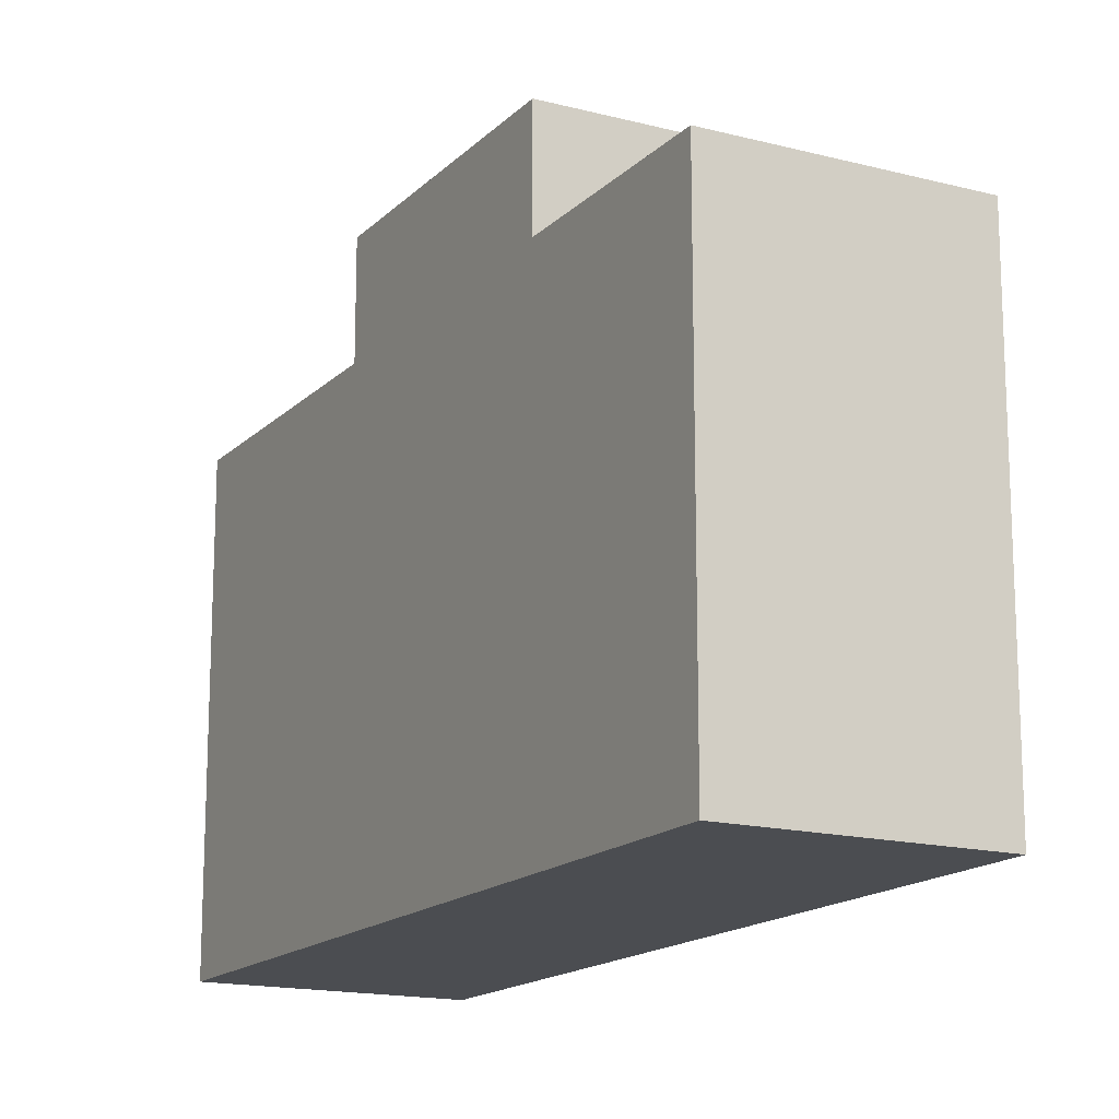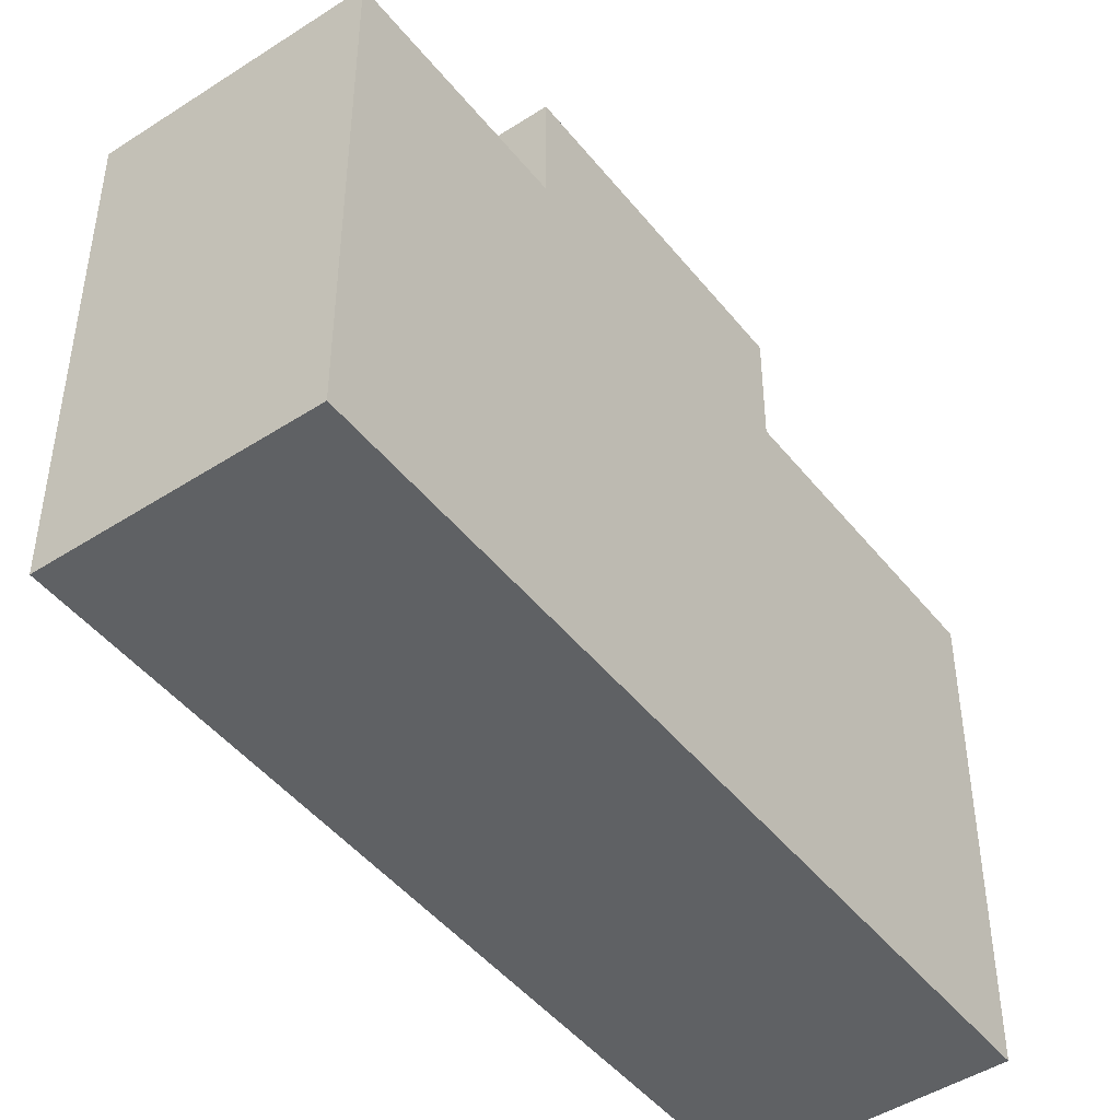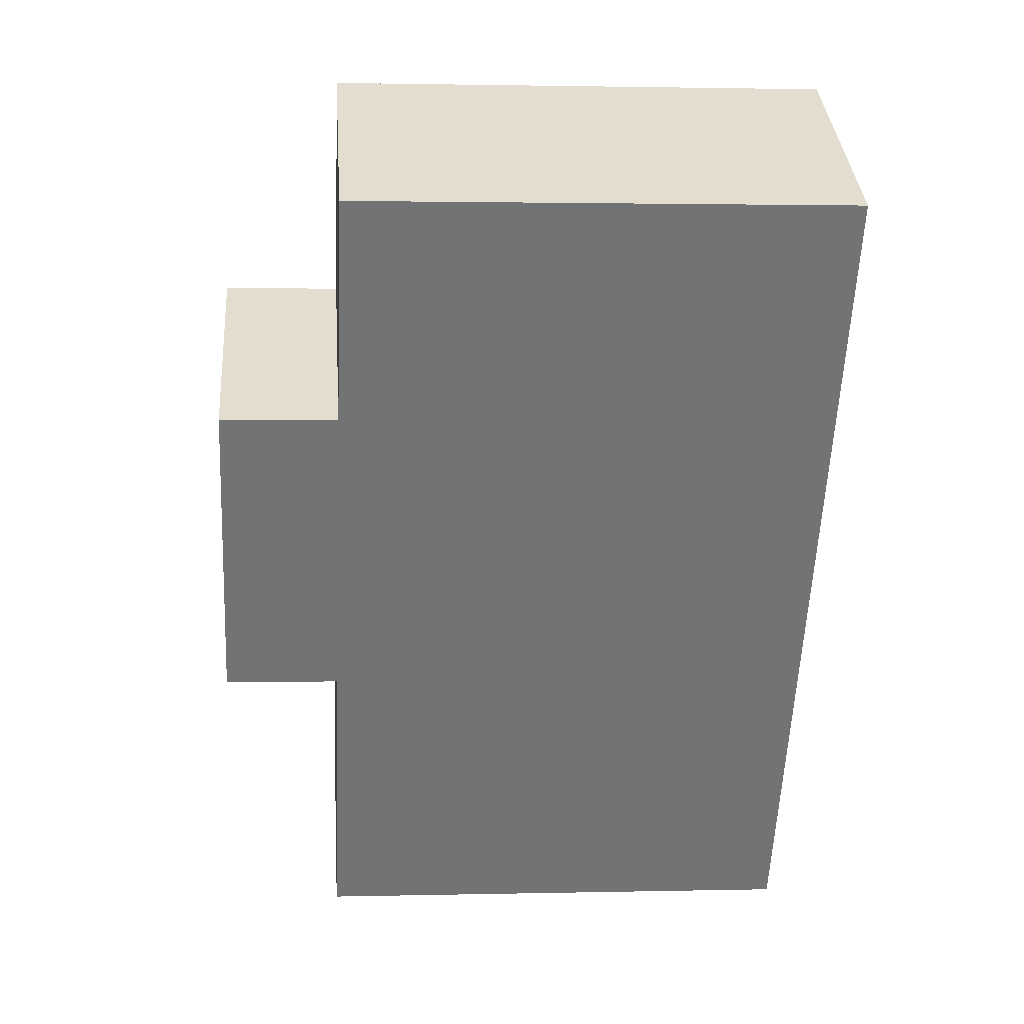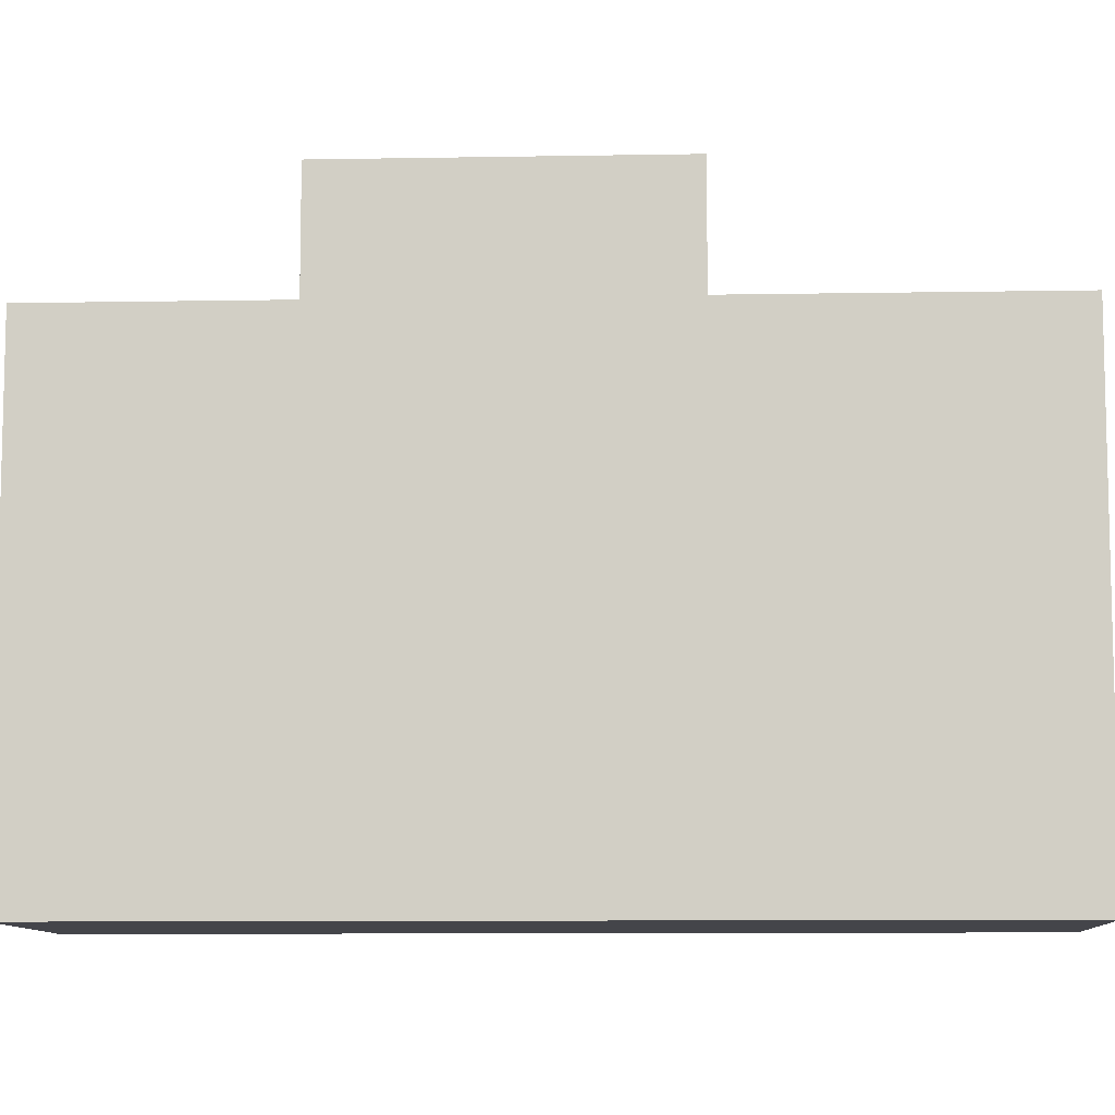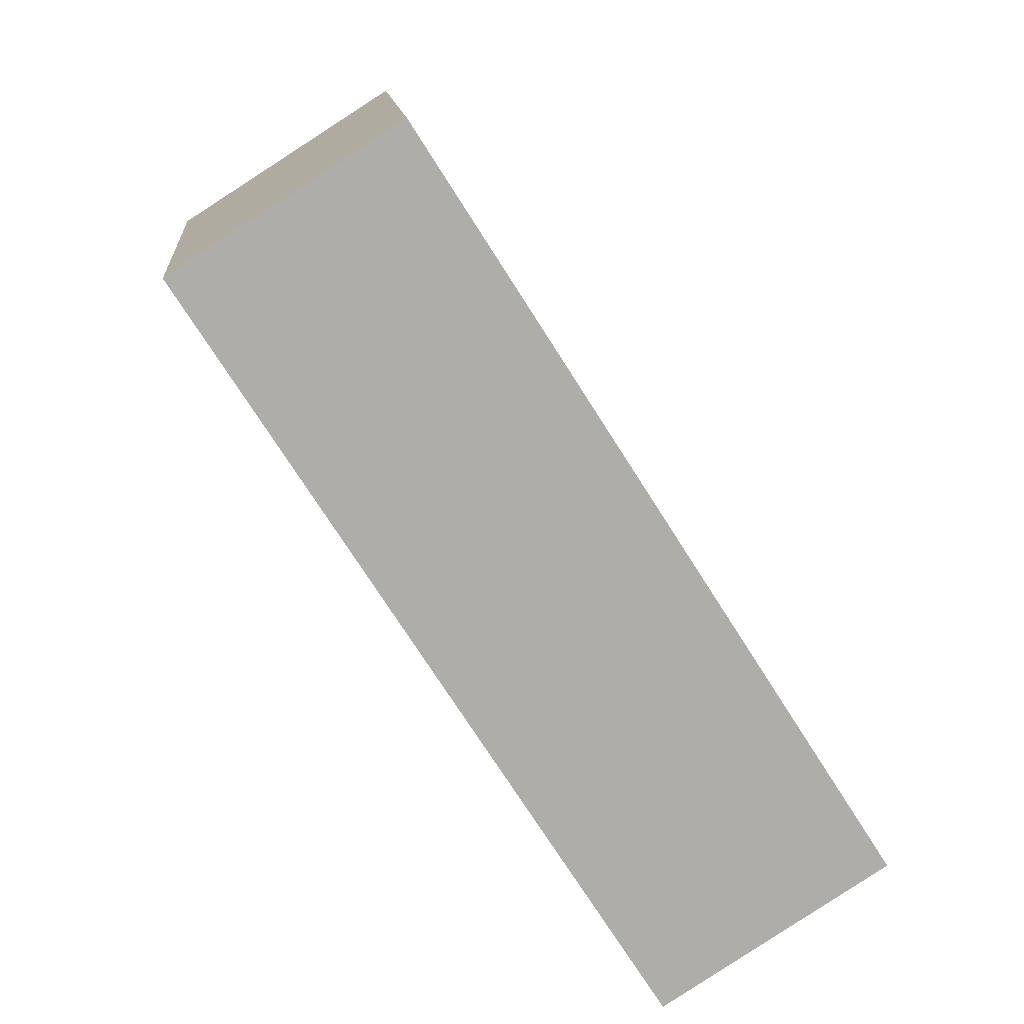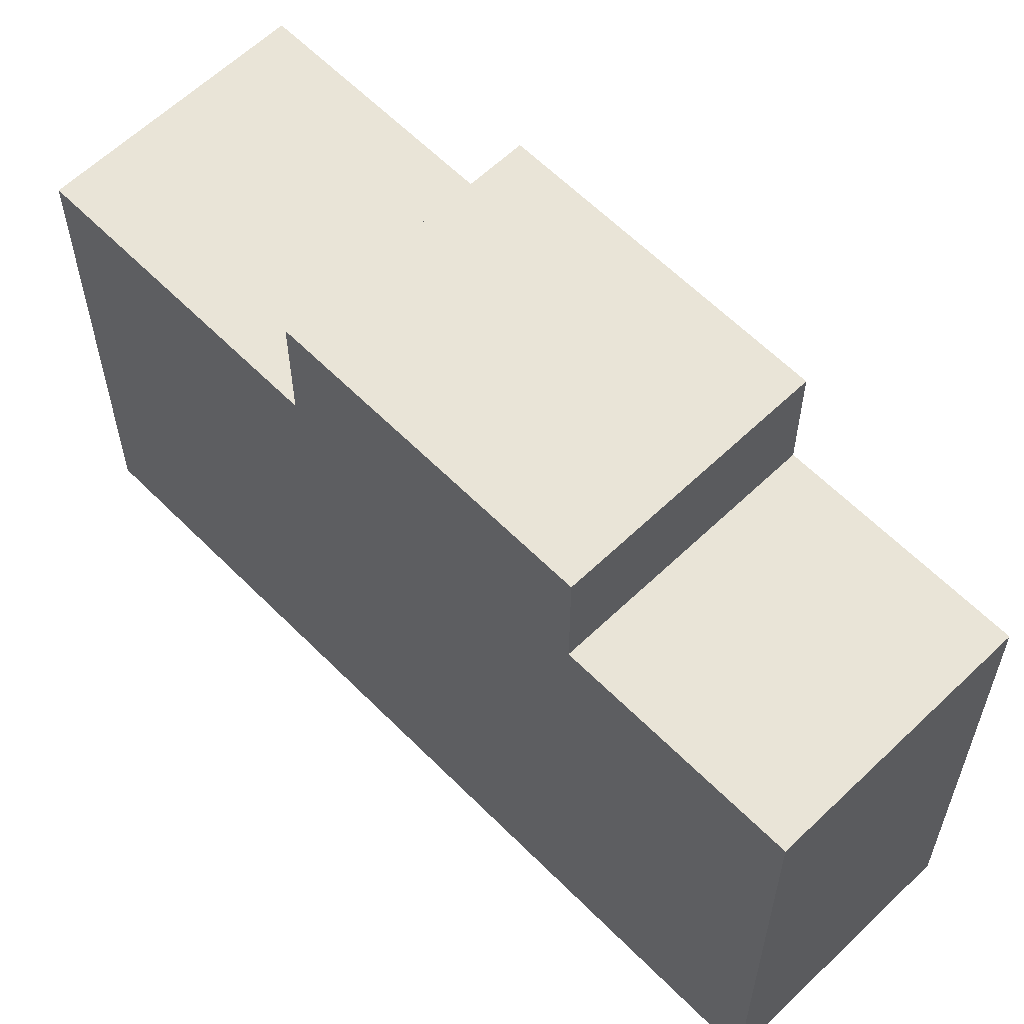
<metadata>
{"format":"obj","ext":"obj","renderer":"f3d","projection":"perspective","resolution":1024,"background":"white","views":[{"elev":-15.9,"azim":-61.0,"up":"+Y"},{"elev":-46.7,"azim":3.8,"up":"+Y"},{"elev":1.8,"azim":-94.9,"up":"+Z"},{"elev":-9.3,"azim":60.2,"up":"+Y"},{"elev":13.3,"azim":-5.3,"up":"+Z"},{"elev":60.9,"azim":-76.9,"up":"+Y"}]}
</metadata>
<code>
v -5.306 8.249 2.317
v 0.1362 8.25 5.788
v 4.409 8.25 -0.9112
v -1.033 8.249 -4.382
v 2.708 5.421 -4.245
v 4.069 5.421 -3.378
v 5.088 5.421 -4.976
v 3.728 5.421 -5.844
v 1.348 5.421 -5.113
v 2.708 5.421 -4.245
v 3.728 5.421 -5.844
v 2.368 5.421 -6.712
v 3.728 5.421 -5.844
v 5.088 5.421 -4.976
v 6.108 5.421 -6.575
v 4.748 5.421 -7.443
v 2.368 5.421 -6.712
v 3.728 5.421 -5.844
v 4.748 5.421 -7.443
v 3.388 5.421 -8.311
v 4.069 5.421 -3.378
v 4.409 5.421 -0.9112
v 5.088 5.421 -4.976
v 4.409 5.421 -0.9112
v 8.488 5.42 -7.306
v 5.088 5.421 -4.976
v 2.708 5.421 -4.245
v 4.409 5.421 -0.9112
v 4.069 5.421 -3.378
v -1.033 5.421 -4.382
v 2.708 5.421 -4.245
v 1.348 5.421 -5.113
v -1.033 5.421 -4.382
v 4.409 5.421 -0.9112
v 2.708 5.421 -4.245
v -1.033 5.421 -4.382
v 1.348 5.421 -5.113
v 2.368 5.421 -6.712
v 4.748 5.421 -7.443
v 6.108 5.421 -6.575
v 8.488 5.42 -7.306
v 5.088 5.421 -4.976
v 8.488 5.42 -7.306
v 6.108 5.421 -6.575
v 3.047 5.421 -10.78
v 4.748 5.421 -7.443
v 8.488 5.42 -7.306
v 2.368 5.421 -6.712
v 3.388 5.421 -8.311
v 3.047 5.421 -10.78
v 3.047 5.421 -10.78
v 3.388 5.421 -8.311
v 4.748 5.421 -7.443
v -1.033 5.421 -4.382
v 2.368 5.421 -6.712
v 3.047 5.421 -10.78
v -4.913 5.421 7.702
v -3.553 5.421 8.57
v -2.777 5.421 7.353
v -4.137 5.421 6.485
v -6.273 5.421 6.834
v -4.913 5.421 7.702
v -4.137 5.421 6.485
v -5.497 5.421 5.618
v -4.137 5.421 6.485
v -2.777 5.421 7.353
v -2 5.421 6.137
v -3.361 5.421 5.269
v -5.497 5.421 5.618
v -4.137 5.421 6.485
v -3.361 5.421 5.269
v -4.721 5.421 4.401
v -3.553 5.421 8.57
v -2.969 5.421 10.65
v -2.777 5.421 7.353
v -2.969 5.421 10.65
v 0.1362 5.42 5.788
v -2.777 5.421 7.353
v -4.913 5.421 7.702
v -2.969 5.421 10.65
v -3.553 5.421 8.57
v -8.41 5.421 7.183
v -4.913 5.421 7.702
v -6.273 5.421 6.834
v -8.41 5.421 7.183
v -2.969 5.421 10.65
v -4.913 5.421 7.702
v -8.41 5.421 7.183
v -6.273 5.421 6.834
v -5.497 5.421 5.618
v -3.361 5.421 5.269
v -2 5.421 6.137
v 0.1362 5.42 5.788
v -2.777 5.421 7.353
v 0.1362 5.42 5.788
v -2 5.421 6.137
v -5.306 5.421 2.317
v -3.361 5.421 5.269
v 0.1362 5.42 5.788
v -5.497 5.421 5.618
v -4.721 5.421 4.401
v -5.306 5.421 2.317
v -5.306 5.421 2.317
v -4.721 5.421 4.401
v -3.361 5.421 5.269
v -8.41 5.421 7.183
v -5.497 5.421 5.618
v -5.306 5.421 2.317
v -5.306 5.421 2.317
v 0.1362 5.42 5.788
v 0.1362 8.25 5.788
v -5.306 8.249 2.317
v 2.273 -6.619 2.438
v 4.409 5.421 -0.9112
v 4.409 8.25 -0.9112
v 2.273 -6.619 2.438
v 4.409 -6.619 -0.9112
v 4.409 5.421 -0.9112
v 0.1362 8.25 5.788
v 0.1362 5.42 5.788
v 2.273 -6.619 2.438
v 0.1362 5.42 5.788
v 0.1362 -6.619 5.788
v 2.273 -6.619 2.438
v 0.1362 8.25 5.788
v 2.273 -6.619 2.438
v 4.409 8.25 -0.9112
v 6.449 -6.619 -4.109
v 8.488 -6.619 -7.306
v 8.488 5.42 -7.306
v 4.409 5.421 -0.9112
v 4.409 -6.619 -0.9112
v 6.449 -6.619 -4.109
v 4.409 5.421 -0.9112
v 6.449 -6.619 -4.109
v 8.488 5.42 -7.306
v -2.969 -6.619 10.65
v 0.1362 -6.619 5.788
v 0.1362 5.42 5.788
v -2.969 5.421 10.65
v -1.033 8.249 -4.382
v 4.409 8.25 -0.9112
v 4.409 5.421 -0.9112
v -1.033 5.421 -4.382
v -5.306 8.249 2.317
v -3.169 -6.619 -1.033
v -5.306 5.421 2.317
v -5.306 5.421 2.317
v -3.169 -6.619 -1.033
v -5.306 -6.619 2.317
v -3.169 -6.619 -1.033
v -1.033 8.249 -4.382
v -1.033 5.421 -4.382
v -3.169 -6.619 -1.033
v -1.033 5.421 -4.382
v -1.033 -6.619 -4.382
v -5.306 8.249 2.317
v -1.033 8.249 -4.382
v -3.169 -6.619 -1.033
v -1.033 5.421 -4.382
v 3.047 5.421 -10.78
v 3.047 -6.619 -10.78
v -1.033 -6.619 -4.382
v -8.41 5.421 7.183
v -5.306 5.421 2.317
v -5.306 -6.619 2.317
v -8.41 -6.619 7.183
v 3.047 5.421 -10.78
v 8.488 5.42 -7.306
v 8.488 -6.619 -7.306
v 3.047 -6.619 -10.78
v -8.41 -6.619 7.183
v -2.969 -6.619 10.65
v -2.969 5.421 10.65
v -8.41 5.421 7.183
v -8.41 -6.619 7.183
v -5.306 -6.619 2.317
v -3.169 -6.619 -1.033
v -1.033 -6.619 -4.382
v 3.047 -6.619 -10.78
v 8.488 -6.619 -7.306
v 6.449 -6.619 -4.109
v 4.409 -6.619 -0.9112
v 2.273 -6.619 2.438
v 0.1362 -6.619 5.788
v -2.969 -6.619 10.65
g CDNNDG02_0011970
f 2 3 4
f 1 2 4
f 5 6 8
f 7 8 6
f 9 10 12
f 11 12 10
f 13 14 16
f 15 16 14
f 17 18 20
f 19 20 18
f 21 22 23
f 24 25 26
f 27 28 29
f 30 31 32
f 33 34 35
f 36 37 38
f 39 40 41
f 42 43 44
f 45 46 47
f 48 49 50
f 51 52 53
f 54 55 56
f 57 58 60
f 59 60 58
f 61 62 64
f 63 64 62
f 65 66 68
f 67 68 66
f 69 70 72
f 71 72 70
f 73 74 75
f 76 77 78
f 79 80 81
f 82 83 84
f 85 86 87
f 88 89 90
f 91 92 93
f 94 95 96
f 97 98 99
f 100 101 102
f 103 104 105
f 106 107 108
f 109 111 112
f 109 110 111
f 113 114 115
f 116 117 118
f 119 120 121
f 122 123 124
f 125 126 127
f 128 129 130
f 131 132 133
f 134 135 136
f 138 139 137
f 137 139 140
f 141 143 144
f 141 142 143
f 145 146 147
f 148 149 150
f 151 152 153
f 154 155 156
f 157 158 159
f 163 160 162
f 162 160 161
f 164 166 167
f 164 165 166
f 169 170 171
f 168 169 171
f 175 172 174
f 174 172 173
f 186 176 177
f 185 186 177
f 179 183 184
f 178 185 177
f 180 182 179
f 181 182 180
f 178 184 185
f 182 183 179
f 178 179 184

</code>
